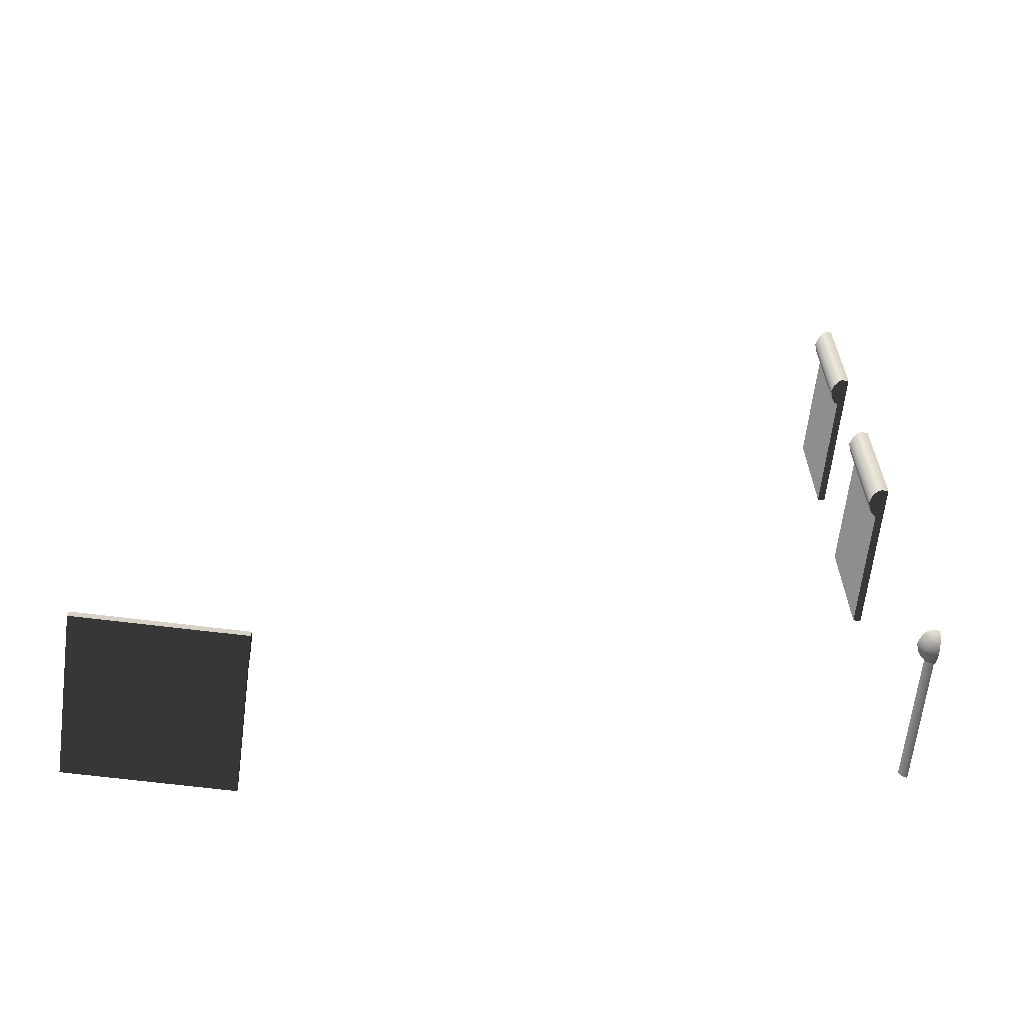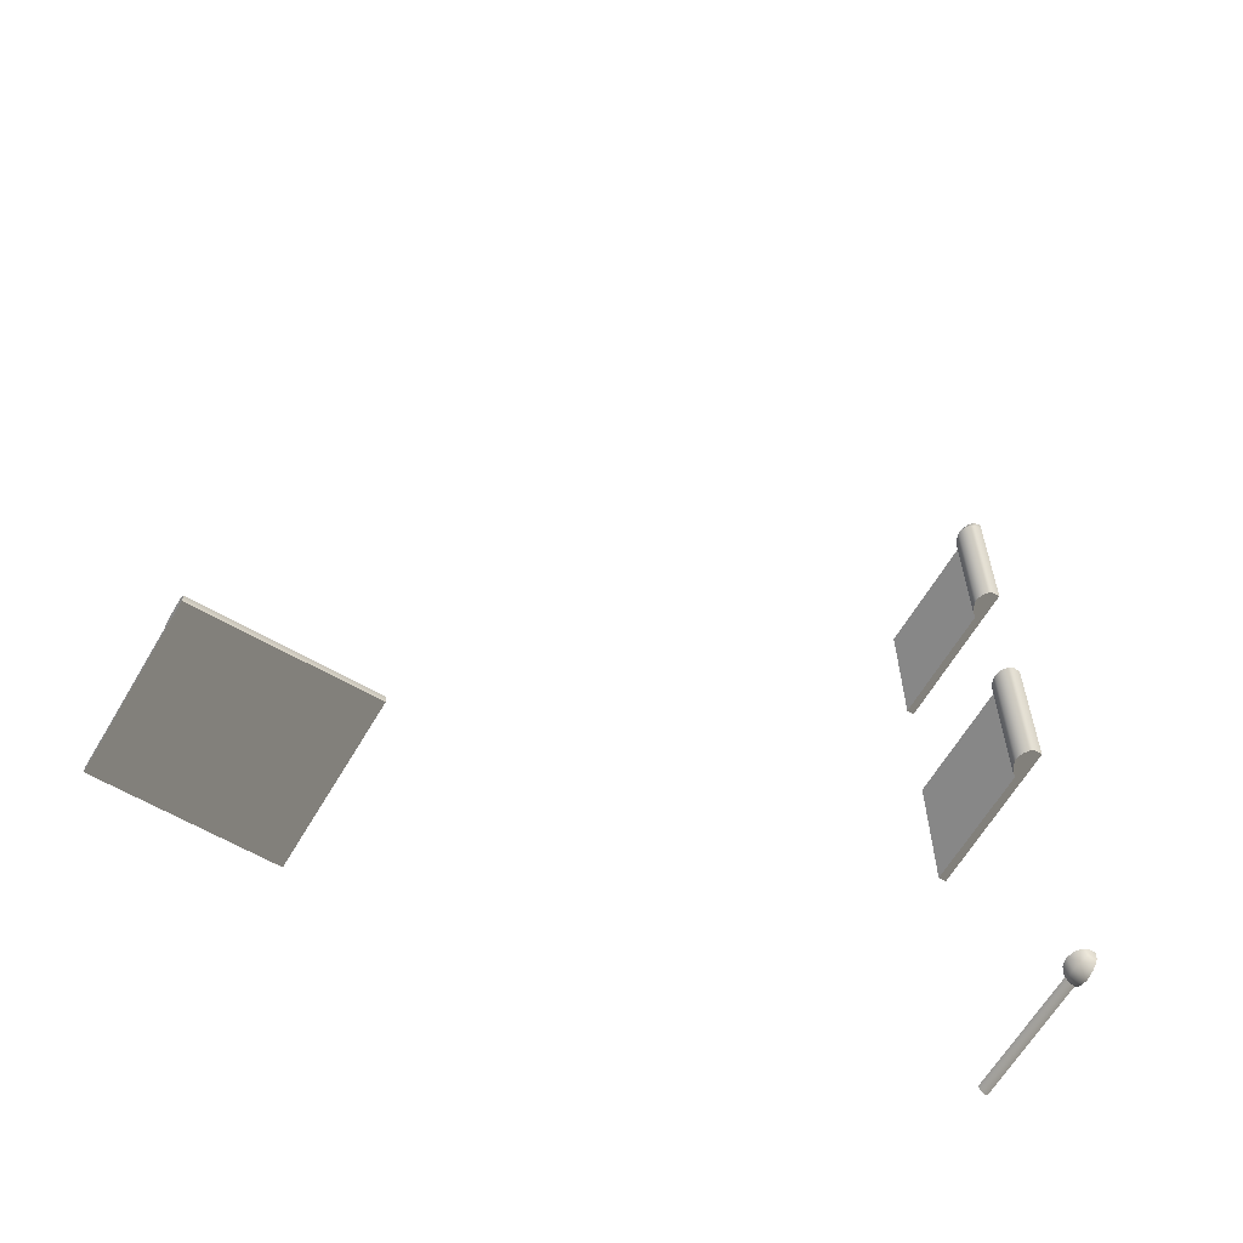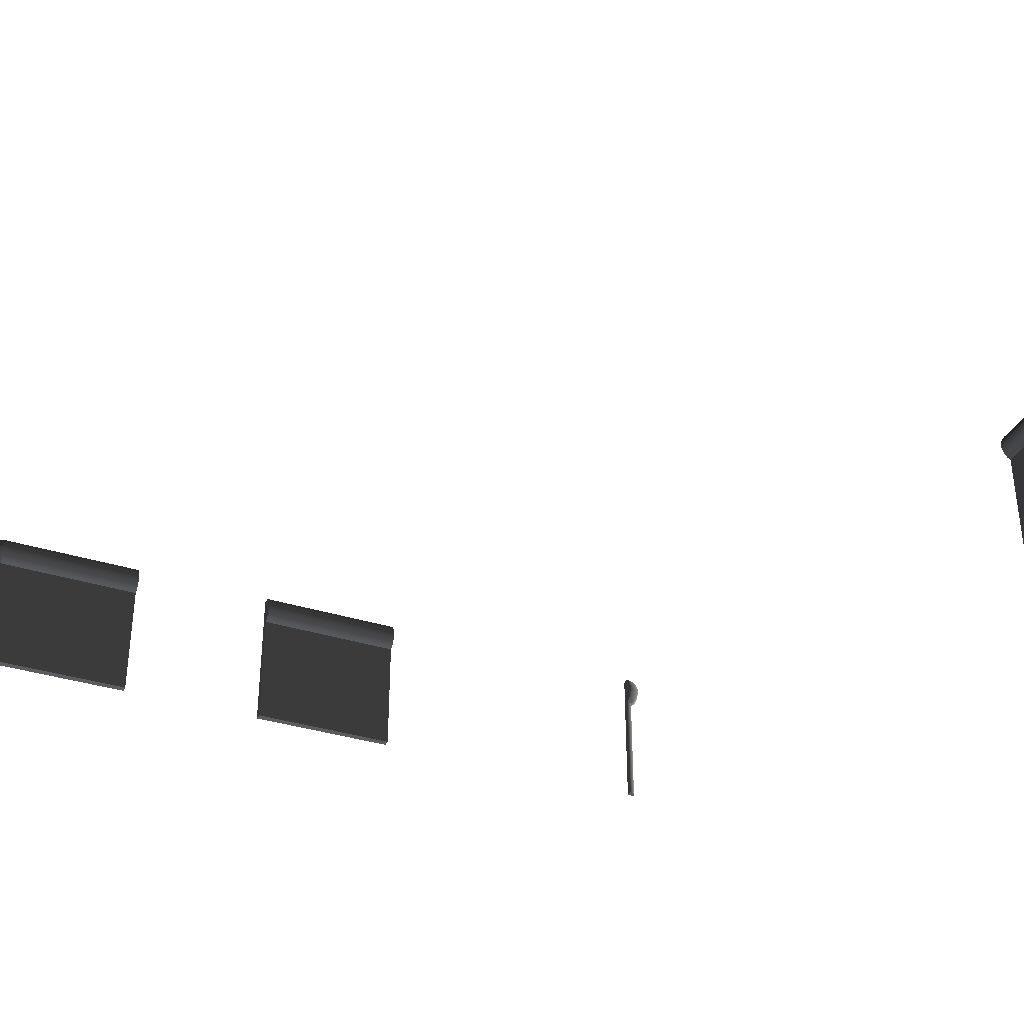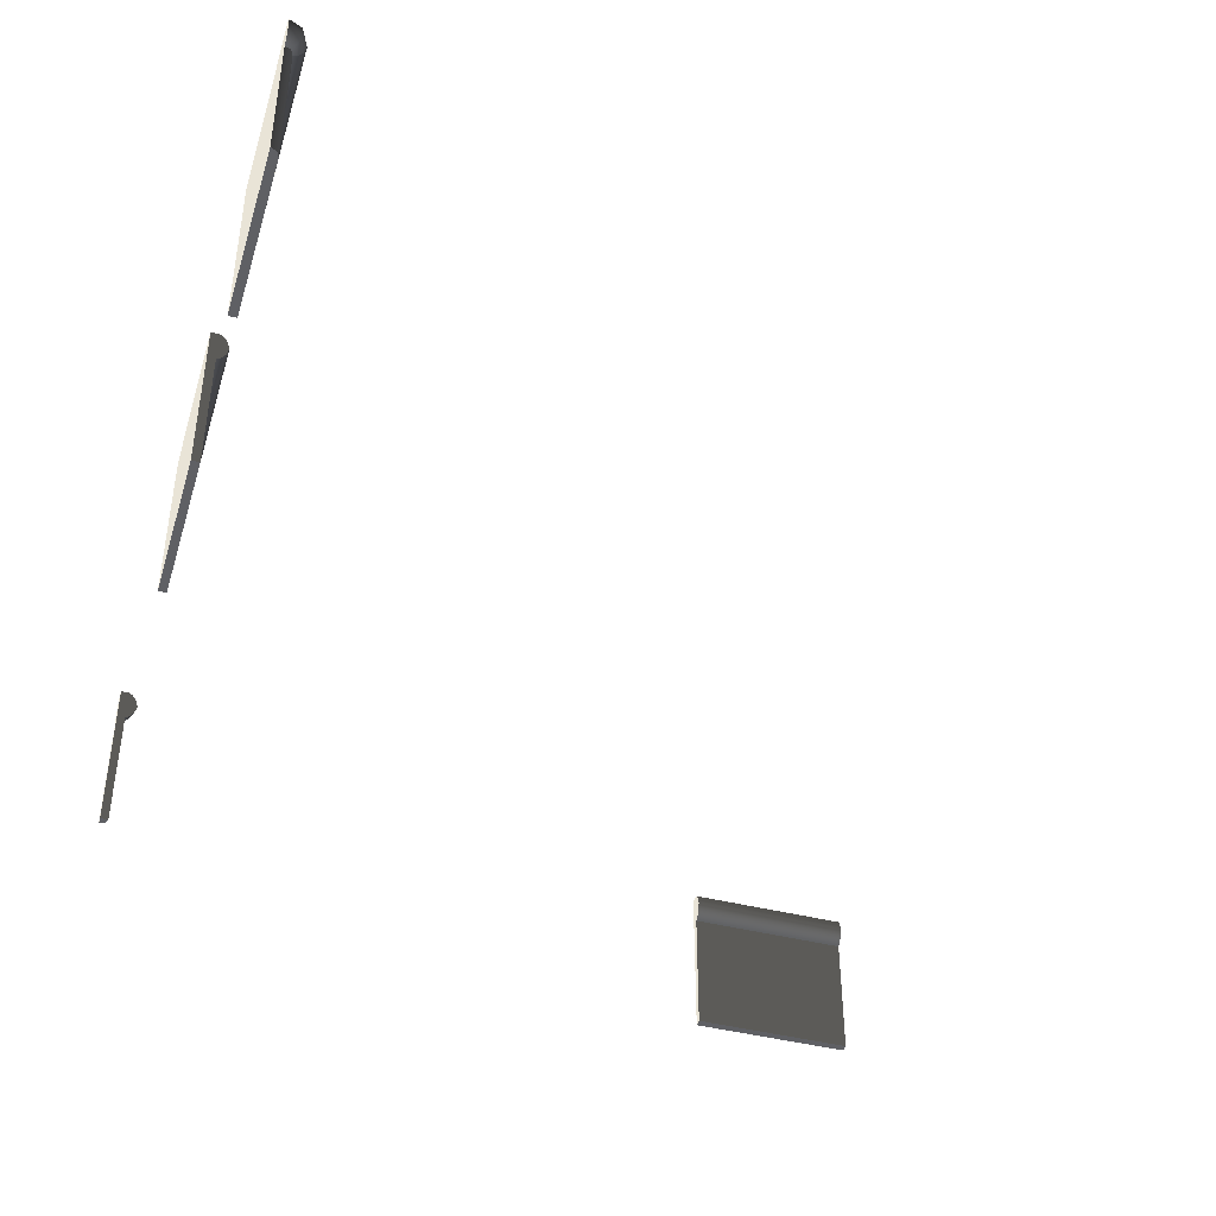
<metadata>
{"format":"obj","ext":"obj","renderer":"f3d","projection":"perspective","resolution":1024,"background":"white","views":[{"elev":-64.9,"azim":172.8,"up":"+Z"},{"elev":-62.5,"azim":149.7,"up":"+Z"},{"elev":-34.7,"azim":66.6,"up":"+Y"},{"elev":-43.7,"azim":-16.5,"up":"+Y"}]}
</metadata>
<code>
o mesh-79
g mesh
v 1400 700 -800
v 1500 800 -800
v 1400 800 -800
v 1500 800 -800
v 1400 700 -800
v 1500 700 -800
v 1500 780 -795.1
v 1500 700 -800
v 1500 700 -795.1
v 1400 700 -795.1
v 1400 700 -800
v 1400 800 -800
v 1400 700 -795.1
v 1500 700 -795.1
v 1400 700 -800
v 1500 700 -800
v 1400 700 -800
v 1500 700 -795.1
v 1500 700 -795.1
v 1400 700 -795.1
v 1500 780 -795.1
v 1400 800 -800
v 1400 780 -795.1
v 1400 700 -795.1
v 1500 800 -795.1
v 1400 800 -795.1
v 1500 800 -800
v 1400 800 -800
v 1500 800 -800
v 1400 800 -795.1
v 1500 800 -795.1
v 1500 800 -800
v 1500 780 -795.1
v 1500 800 -800
v 1500 700 -800
v 1500 780 -795.1
v 1500 780 -795.1
v 1400 700 -795.1
v 1400 780 -795.1
v 1400 800 -800
v 1400 800 -795.1
v 1400 780 -795.1
v 1500 800 -795.1
v 1500 790 -788.7
v 1500 795 -790.1
v 1500 800 -795.1
v 1500 795 -790.1
v 1500 798.7 -792.7
v 1500 800 -795.1
v 1500 780 -795.1
v 1500 781.3 -792.7
v 1500 800 -795.1
v 1500 781.3 -792.7
v 1500 785 -790.1
v 1500 800 -795.1
v 1500 785 -790.1
v 1500 790 -788.7
v 1500 790 -788.7
v 1400 790 -788.7
v 1400 795 -790.1
v 1500 790 -788.7
v 1400 795 -790.1
v 1500 795 -790.1
v 1500 795 -790.1
v 1400 795 -790.1
v 1400 798.7 -792.7
v 1500 795 -790.1
v 1400 798.7 -792.7
v 1500 798.7 -792.7
v 1500 798.7 -792.7
v 1400 798.7 -792.7
v 1400 800 -795.1
v 1500 798.7 -792.7
v 1400 800 -795.1
v 1500 800 -795.1
v 1500 780 -795.1
v 1400 780 -795.1
v 1400 781.3 -792.7
v 1500 780 -795.1
v 1400 781.3 -792.7
v 1500 781.3 -792.7
v 1500 781.3 -792.7
v 1400 781.3 -792.7
v 1400 785 -790.1
v 1500 781.3 -792.7
v 1400 785 -790.1
v 1500 785 -790.1
v 1500 785 -790.1
v 1400 785 -790.1
v 1400 790 -788.7
v 1500 785 -790.1
v 1400 790 -788.7
v 1500 790 -788.7
v 1400 800 -795.1
v 1400 795 -790.1
v 1400 790 -788.7
v 1400 800 -795.1
v 1400 798.7 -792.7
v 1400 795 -790.1
v 1400 800 -795.1
v 1400 781.3 -792.7
v 1400 780 -795.1
v 1400 800 -795.1
v 1400 785 -790.1
v 1400 781.3 -792.7
v 1400 800 -795.1
v 1400 790 -788.7
v 1400 785 -790.1
v 1005 800 -700
v 1003 800 -703.5
v 1005 798.7 -705.3
v 1007 798.7 -700
v 1005 798.7 -705.3
v 1007 795 -707
v 1010 795 -700
v 1007 795 -707
v 1008 790 -708
v 1011 790 -700
v 1008 790 -708
v 1007 785 -707
v 1010 785 -700
v 1007 785 -707
v 1005 781.3 -705.3
v 1007 781.3 -700
v 1005 781.3 -705.3
v 1003 780 -703.5
v 1003 700 -703.5
v 1003 780 -703.5
v 1000 700 -704.9
v 1005 800 -700
v 1005 798.7 -705.3
v 1007 798.7 -700
v 1003 800 -703.5
v 1000 798.7 -707.3
v 1005 798.7 -705.3
v 1003 800 -703.5
v 1000 800 -704.9
v 1000 798.7 -707.3
v 1007 798.7 -700
v 1007 795 -707
v 1010 795 -700
v 1005 798.7 -705.3
v 1000 795 -709.9
v 1007 795 -707
v 1005 798.7 -705.3
v 1000 798.7 -707.3
v 1000 795 -709.9
v 1010 795 -700
v 1008 790 -708
v 1011 790 -700
v 1007 795 -707
v 1000 790 -711.3
v 1008 790 -708
v 1007 795 -707
v 1000 795 -709.9
v 1000 790 -711.3
v 1011 790 -700
v 1007 785 -707
v 1010 785 -700
v 1008 790 -708
v 1000 785 -709.9
v 1007 785 -707
v 1008 790 -708
v 1000 790 -711.3
v 1000 785 -709.9
v 1010 785 -700
v 1005 781.3 -705.3
v 1007 781.3 -700
v 1007 785 -707
v 1000 781.3 -707.3
v 1005 781.3 -705.3
v 1007 785 -707
v 1000 785 -709.9
v 1000 781.3 -707.3
v 1007 781.3 -700
v 1003 780 -703.5
v 1005 780 -700
v 1005 781.3 -705.3
v 1000 780 -704.9
v 1003 780 -703.5
v 1005 781.3 -705.3
v 1000 781.3 -707.3
v 1000 780 -704.9
v 1005 780 -700
v 1003 700 -703.5
v 1005 700 -700
v 1005 780 -700
v 1003 780 -703.5
v 1003 700 -703.5
v 1003 780 -703.5
v 1000 780 -704.9
v 1000 700 -704.9
v 1005 700 -700
v 1000 700 -700
v 1005 780 -700
v 1005 780 -700
v 1000 800 -700
v 1005 800 -700
v 1005 780 -700
v 1000 700 -700
v 1000 800 -700
v 1010 795 -700
v 1011 790 -700
v 1005 800 -700
v 1007 798.7 -700
v 1010 795 -700
v 1005 800 -700
v 1007 781.3 -700
v 1005 780 -700
v 1005 800 -700
v 1010 785 -700
v 1007 781.3 -700
v 1005 800 -700
v 1011 790 -700
v 1010 785 -700
v 1005 800 -700
v 1000 800 -700
v 1000 700 -700
v 1000 700 -704.9
v 1000 700 -704.9
v 1000 780 -704.9
v 1000 800 -700
v 1000 780 -704.9
v 1000 800 -704.9
v 1000 800 -700
v 1000 790 -711.3
v 1000 795 -709.9
v 1000 800 -704.9
v 1000 795 -709.9
v 1000 798.7 -707.3
v 1000 800 -704.9
v 1000 780 -704.9
v 1000 781.3 -707.3
v 1000 800 -704.9
v 1000 781.3 -707.3
v 1000 785 -709.9
v 1000 800 -704.9
v 1000 785 -709.9
v 1000 790 -711.3
v 1000 800 -704.9
v 1000 800 -700
v 1003 800 -703.5
v 1005 800 -700
v 1003 800 -703.5
v 1000 800 -700
v 1000 800 -704.9
v 1000 700 -700
v 1005 700 -700
v 1003 700 -703.5
v 1000 700 -700
v 1003 700 -703.5
v 1000 700 -704.9
v 1000 700 -400
v 1000 800 -500
v 1000 800 -400
v 1000 800 -500
v 1000 700 -400
v 1000 700 -500
v 1005 780 -500
v 1000 700 -500
v 1005 700 -500
v 1005 700 -400
v 1000 700 -400
v 1000 800 -400
v 1005 700 -400
v 1005 700 -500
v 1000 700 -400
v 1000 700 -500
v 1000 700 -400
v 1005 700 -500
v 1005 700 -500
v 1005 700 -400
v 1005 780 -500
v 1000 800 -400
v 1005 780 -400
v 1005 700 -400
v 1005 800 -500
v 1005 800 -400
v 1000 800 -500
v 1000 800 -400
v 1000 800 -500
v 1005 800 -400
v 1005 800 -500
v 1000 800 -500
v 1005 780 -500
v 1000 800 -500
v 1000 700 -500
v 1005 780 -500
v 1005 780 -500
v 1005 700 -400
v 1005 780 -400
v 1000 800 -400
v 1005 800 -400
v 1005 780 -400
v 1005 800 -500
v 1011 790 -500
v 1010 795 -500
v 1005 800 -500
v 1010 795 -500
v 1007 798.7 -500
v 1005 800 -500
v 1005 780 -500
v 1007 781.3 -500
v 1005 800 -500
v 1007 781.3 -500
v 1010 785 -500
v 1005 800 -500
v 1010 785 -500
v 1011 790 -500
v 1011 790 -500
v 1011 790 -400
v 1010 795 -400
v 1011 790 -500
v 1010 795 -400
v 1010 795 -500
v 1010 795 -500
v 1010 795 -400
v 1007 798.7 -400
v 1010 795 -500
v 1007 798.7 -400
v 1007 798.7 -500
v 1007 798.7 -500
v 1007 798.7 -400
v 1005 800 -400
v 1007 798.7 -500
v 1005 800 -400
v 1005 800 -500
v 1005 780 -500
v 1005 780 -400
v 1007 781.3 -400
v 1005 780 -500
v 1007 781.3 -400
v 1007 781.3 -500
v 1007 781.3 -500
v 1007 781.3 -400
v 1010 785 -400
v 1007 781.3 -500
v 1010 785 -400
v 1010 785 -500
v 1010 785 -500
v 1010 785 -400
v 1011 790 -400
v 1010 785 -500
v 1011 790 -400
v 1011 790 -500
v 1005 800 -400
v 1010 795 -400
v 1011 790 -400
v 1005 800 -400
v 1007 798.7 -400
v 1010 795 -400
v 1005 800 -400
v 1007 781.3 -400
v 1005 780 -400
v 1005 800 -400
v 1010 785 -400
v 1007 781.3 -400
v 1005 800 -400
v 1011 790 -400
v 1010 785 -400
v 1000 700 -200
v 1000 800 -300
v 1000 800 -200
v 1000 800 -300
v 1000 700 -200
v 1000 700 -300
v 1005 780 -300
v 1000 700 -300
v 1005 700 -300
v 1005 700 -200
v 1000 700 -200
v 1000 800 -200
v 1005 700 -200
v 1005 700 -300
v 1000 700 -200
v 1000 700 -300
v 1000 700 -200
v 1005 700 -300
v 1005 700 -300
v 1005 700 -200
v 1005 780 -300
v 1000 800 -200
v 1005 780 -200
v 1005 700 -200
v 1005 800 -300
v 1005 800 -200
v 1000 800 -300
v 1000 800 -200
v 1000 800 -300
v 1005 800 -200
v 1005 800 -300
v 1000 800 -300
v 1005 780 -300
v 1000 800 -300
v 1000 700 -300
v 1005 780 -300
v 1005 780 -300
v 1005 700 -200
v 1005 780 -200
v 1000 800 -200
v 1005 800 -200
v 1005 780 -200
v 1005 800 -300
v 1011 790 -300
v 1010 795 -300
v 1005 800 -300
v 1010 795 -300
v 1007 798.7 -300
v 1005 800 -300
v 1005 780 -300
v 1007 781.3 -300
v 1005 800 -300
v 1007 781.3 -300
v 1010 785 -300
v 1005 800 -300
v 1010 785 -300
v 1011 790 -300
v 1011 790 -300
v 1011 790 -200
v 1010 795 -200
v 1011 790 -300
v 1010 795 -200
v 1010 795 -300
v 1010 795 -300
v 1010 795 -200
v 1007 798.7 -200
v 1010 795 -300
v 1007 798.7 -200
v 1007 798.7 -300
v 1007 798.7 -300
v 1007 798.7 -200
v 1005 800 -200
v 1007 798.7 -300
v 1005 800 -200
v 1005 800 -300
v 1005 780 -300
v 1005 780 -200
v 1007 781.3 -200
v 1005 780 -300
v 1007 781.3 -200
v 1007 781.3 -300
v 1007 781.3 -300
v 1007 781.3 -200
v 1010 785 -200
v 1007 781.3 -300
v 1010 785 -200
v 1010 785 -300
v 1010 785 -300
v 1010 785 -200
v 1011 790 -200
v 1010 785 -300
v 1011 790 -200
v 1011 790 -300
v 1005 800 -200
v 1010 795 -200
v 1011 790 -200
v 1005 800 -200
v 1007 798.7 -200
v 1010 795 -200
v 1005 800 -200
v 1007 781.3 -200
v 1005 780 -200
v 1005 800 -200
v 1010 785 -200
v 1007 781.3 -200
v 1005 800 -200
v 1011 790 -200
v 1010 785 -200
v 1000 800 -195.1
v 1003 800 -196.5
v 1005 798.7 -194.7
v 1000 798.7 -192.7
v 1005 798.7 -194.7
v 1007 795 -193
v 1000 795 -190.1
v 1007 795 -193
v 1008 790 -192
v 1000 790 -188.7
v 1008 790 -192
v 1007 785 -193
v 1000 785 -190.1
v 1007 785 -193
v 1005 781.3 -194.7
v 1000 781.3 -192.7
v 1005 781.3 -194.7
v 1003 780 -196.5
v 1003 700 -196.5
v 1003 780 -196.5
v 1005 700 -200
v 1000 800 -195.1
v 1005 798.7 -194.7
v 1000 798.7 -192.7
v 1003 800 -196.5
v 1007 798.7 -200
v 1005 798.7 -194.7
v 1003 800 -196.5
v 1005 800 -200
v 1007 798.7 -200
v 1000 798.7 -192.7
v 1007 795 -193
v 1000 795 -190.1
v 1005 798.7 -194.7
v 1010 795 -200
v 1007 795 -193
v 1005 798.7 -194.7
v 1007 798.7 -200
v 1010 795 -200
v 1000 795 -190.1
v 1008 790 -192
v 1000 790 -188.7
v 1007 795 -193
v 1011 790 -200
v 1008 790 -192
v 1007 795 -193
v 1010 795 -200
v 1011 790 -200
v 1000 790 -188.7
v 1007 785 -193
v 1000 785 -190.1
v 1008 790 -192
v 1010 785 -200
v 1007 785 -193
v 1008 790 -192
v 1011 790 -200
v 1010 785 -200
v 1000 785 -190.1
v 1005 781.3 -194.7
v 1000 781.3 -192.7
v 1007 785 -193
v 1007 781.3 -200
v 1005 781.3 -194.7
v 1007 785 -193
v 1010 785 -200
v 1007 781.3 -200
v 1000 781.3 -192.7
v 1003 780 -196.5
v 1000 780 -195.1
v 1005 781.3 -194.7
v 1005 780 -200
v 1003 780 -196.5
v 1005 781.3 -194.7
v 1007 781.3 -200
v 1005 780 -200
v 1000 780 -195.1
v 1003 700 -196.5
v 1000 700 -195.1
v 1000 780 -195.1
v 1003 780 -196.5
v 1003 700 -196.5
v 1003 780 -196.5
v 1005 780 -200
v 1005 700 -200
v 1000 700 -195.1
v 1000 700 -200
v 1000 780 -195.1
v 1000 780 -195.1
v 1000 800 -200
v 1000 800 -195.1
v 1000 780 -195.1
v 1000 700 -200
v 1000 800 -200
v 1000 795 -190.1
v 1000 790 -188.7
v 1000 800 -195.1
v 1000 798.7 -192.7
v 1000 795 -190.1
v 1000 800 -195.1
v 1000 781.3 -192.7
v 1000 780 -195.1
v 1000 800 -195.1
v 1000 785 -190.1
v 1000 781.3 -192.7
v 1000 800 -195.1
v 1000 790 -188.7
v 1000 785 -190.1
v 1000 800 -195.1
v 1000 800 -200
v 1000 700 -200
v 1005 700 -200
v 1005 700 -200
v 1005 780 -200
v 1000 800 -200
v 1005 780 -200
v 1005 800 -200
v 1000 800 -200
v 1011 790 -200
v 1010 795 -200
v 1005 800 -200
v 1010 795 -200
v 1007 798.7 -200
v 1005 800 -200
v 1005 780 -200
v 1007 781.3 -200
v 1005 800 -200
v 1007 781.3 -200
v 1010 785 -200
v 1005 800 -200
v 1010 785 -200
v 1011 790 -200
v 1005 800 -200
v 1000 800 -200
v 1003 800 -196.5
v 1000 800 -195.1
v 1003 800 -196.5
v 1000 800 -200
v 1005 800 -200
v 1000 700 -200
v 1000 700 -195.1
v 1003 700 -196.5
v 1000 700 -200
v 1003 700 -196.5
v 1005 700 -200
f 1 3 2
f 4 6 5
f 7 9 8
f 10 12 11
f 13 15 14
f 16 18 17
f 19 21 20
f 22 24 23
f 25 27 26
f 28 30 29
f 31 33 32
f 34 36 35
f 37 39 38
f 40 42 41
f 43 45 44
f 46 48 47
f 49 51 50
f 52 54 53
f 55 57 56
f 58 60 59
f 61 63 62
f 64 66 65
f 67 69 68
f 70 72 71
f 73 75 74
f 76 78 77
f 79 81 80
f 82 84 83
f 85 87 86
f 88 90 89
f 91 93 92
f 94 96 95
f 97 99 98
f 100 102 101
f 103 105 104
f 106 108 107
f 109 111 110
f 112 114 113
f 115 117 116
f 118 120 119
f 121 123 122
f 124 126 125
f 127 129 128
f 130 132 131
f 133 135 134
f 136 138 137
f 139 141 140
f 142 144 143
f 145 147 146
f 148 150 149
f 151 153 152
f 154 156 155
f 157 159 158
f 160 162 161
f 163 165 164
f 166 168 167
f 169 171 170
f 172 174 173
f 175 177 176
f 178 180 179
f 181 183 182
f 184 186 185
f 187 189 188
f 190 192 191
f 193 195 194
f 196 198 197
f 199 201 200
f 202 204 203
f 205 207 206
f 208 210 209
f 211 213 212
f 214 216 215
f 217 219 218
f 220 222 221
f 223 225 224
f 226 228 227
f 229 231 230
f 232 234 233
f 235 237 236
f 238 240 239
f 241 243 242
f 244 246 245
f 247 249 248
f 250 252 251
f 253 255 254
f 256 258 257
f 259 261 260
f 262 264 263
f 265 267 266
f 268 270 269
f 271 273 272
f 274 276 275
f 277 279 278
f 280 282 281
f 283 285 284
f 286 288 287
f 289 291 290
f 292 294 293
f 295 297 296
f 298 300 299
f 301 303 302
f 304 306 305
f 307 309 308
f 310 312 311
f 313 315 314
f 316 318 317
f 319 321 320
f 322 324 323
f 325 327 326
f 328 330 329
f 331 333 332
f 334 336 335
f 337 339 338
f 340 342 341
f 343 345 344
f 346 348 347
f 349 351 350
f 352 354 353
f 355 357 356
f 358 360 359
f 361 363 362
f 364 366 365
f 367 369 368
f 370 372 371
f 373 375 374
f 376 378 377
f 379 381 380
f 382 384 383
f 385 387 386
f 388 390 389
f 391 393 392
f 394 396 395
f 397 399 398
f 400 402 401
f 403 405 404
f 406 408 407
f 409 411 410
f 412 414 413
f 415 417 416
f 418 420 419
f 421 423 422
f 424 426 425
f 427 429 428
f 430 432 431
f 433 435 434
f 436 438 437
f 439 441 440
f 442 444 443
f 445 447 446
f 448 450 449
f 451 453 452
f 454 456 455
f 457 459 458
f 460 462 461
f 463 465 464
f 466 468 467
f 469 471 470
f 472 474 473
f 475 477 476
f 478 480 479
f 481 483 482
f 484 486 485
f 487 489 488
f 490 492 491
f 493 495 494
f 496 498 497
f 499 501 500
f 502 504 503
f 505 507 506
f 508 510 509
f 511 513 512
f 514 516 515
f 517 519 518
f 520 522 521
f 523 525 524
f 526 528 527
f 529 531 530
f 532 534 533
f 535 537 536
f 538 540 539
f 541 543 542
f 544 546 545
f 547 549 548
f 550 552 551
f 553 555 554
f 556 558 557
f 559 561 560
f 562 564 563
f 565 567 566
f 568 570 569
f 571 573 572
f 574 576 575
f 577 579 578
f 580 582 581
f 583 585 584
f 586 588 587
f 589 591 590
f 592 594 593
f 595 597 596
f 598 600 599
f 601 603 602
f 604 606 605
f 607 609 608
f 610 612 611

</code>
